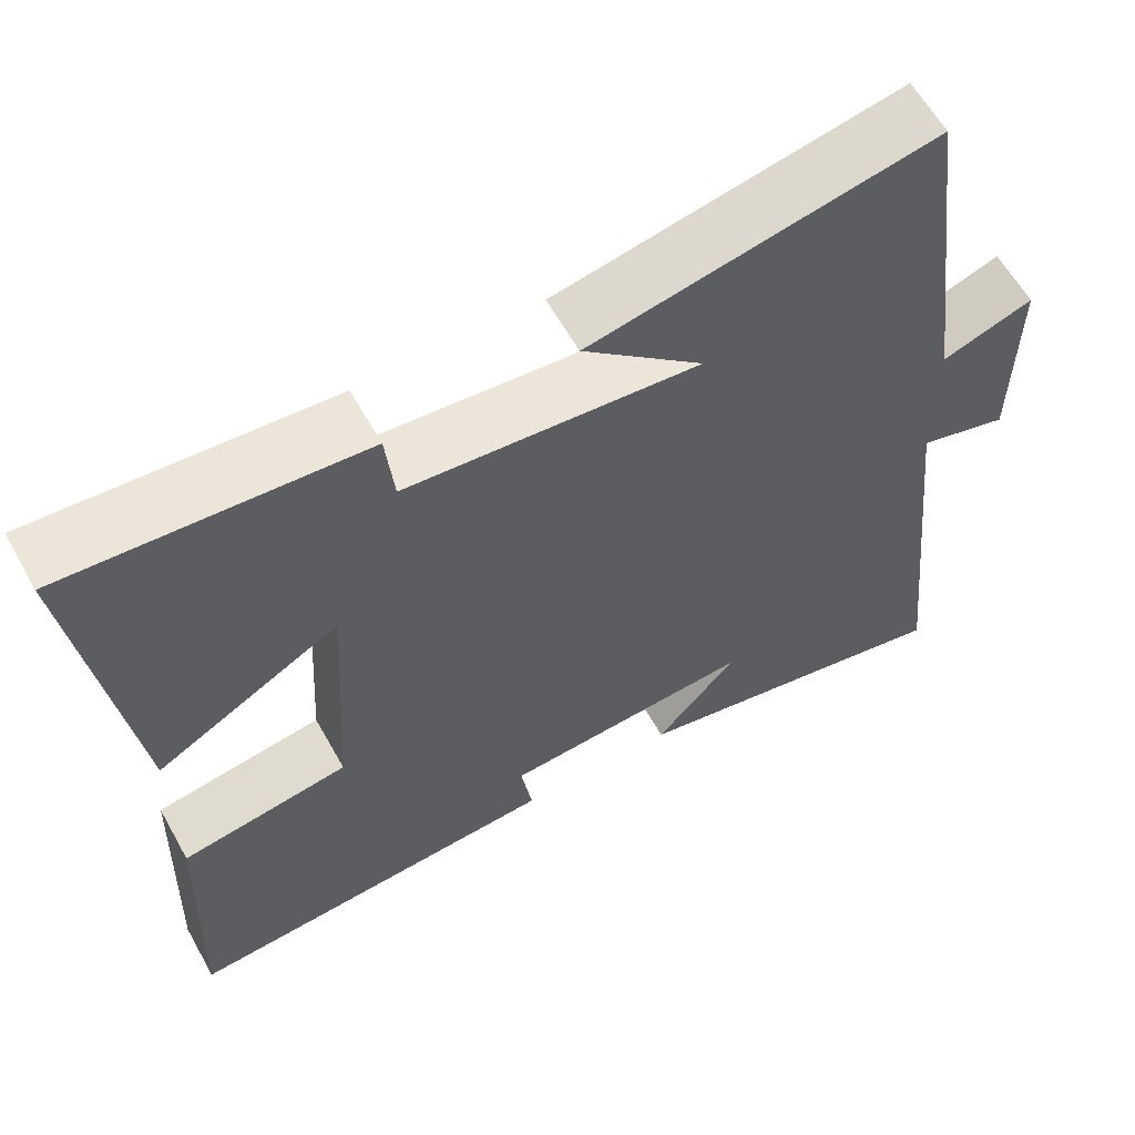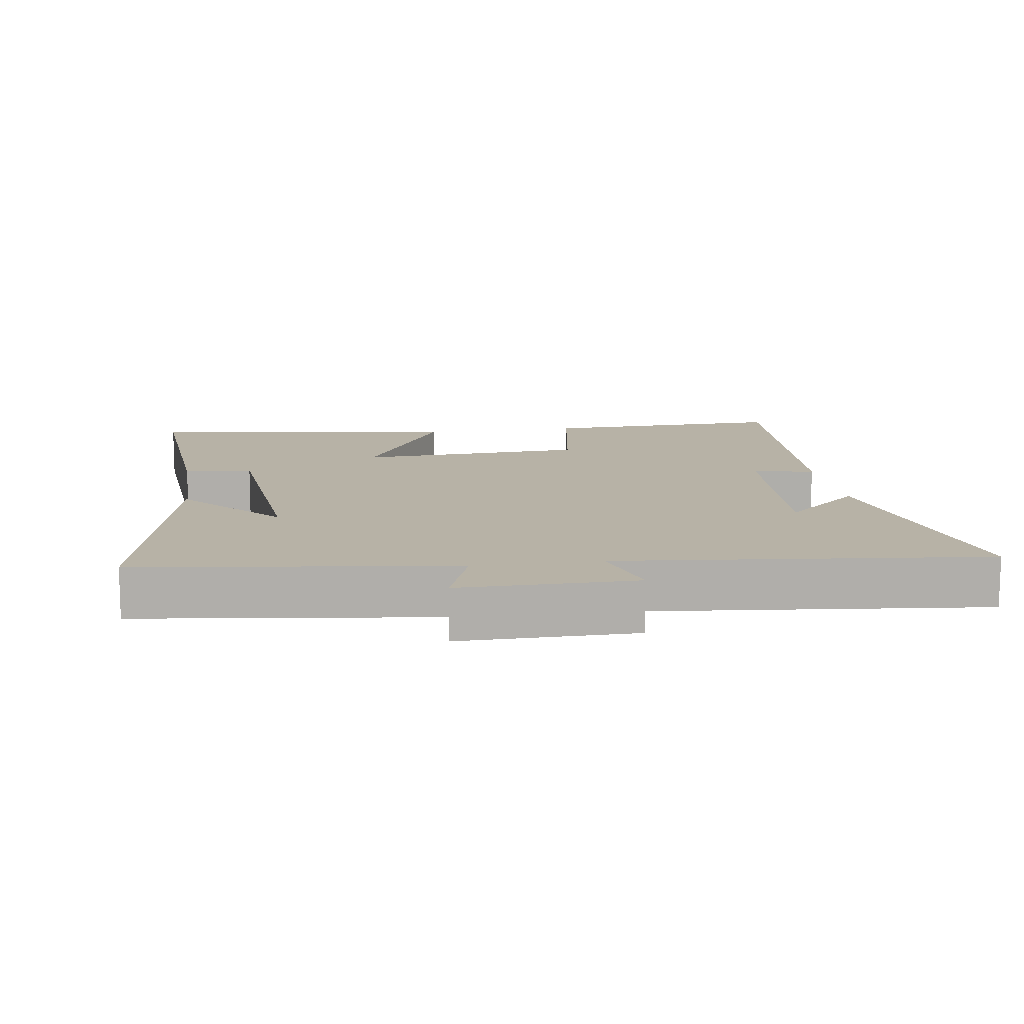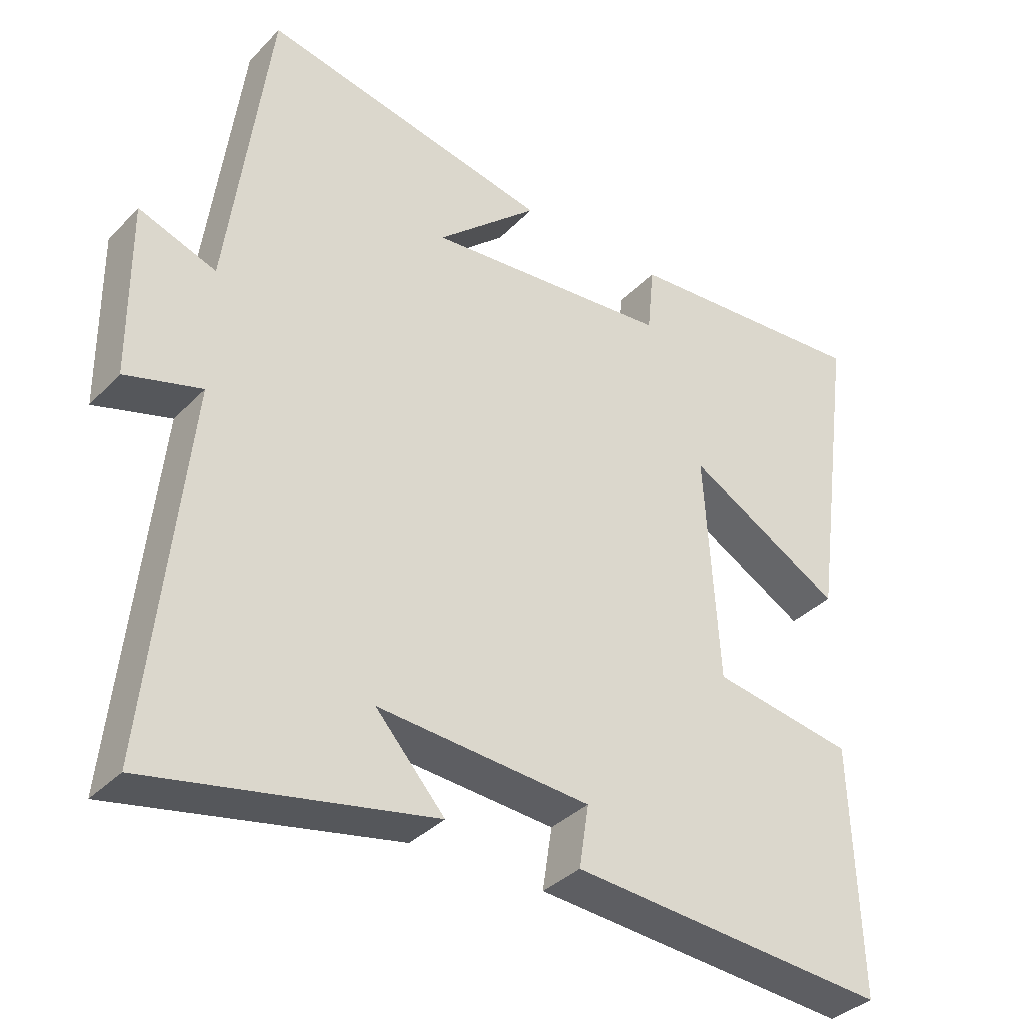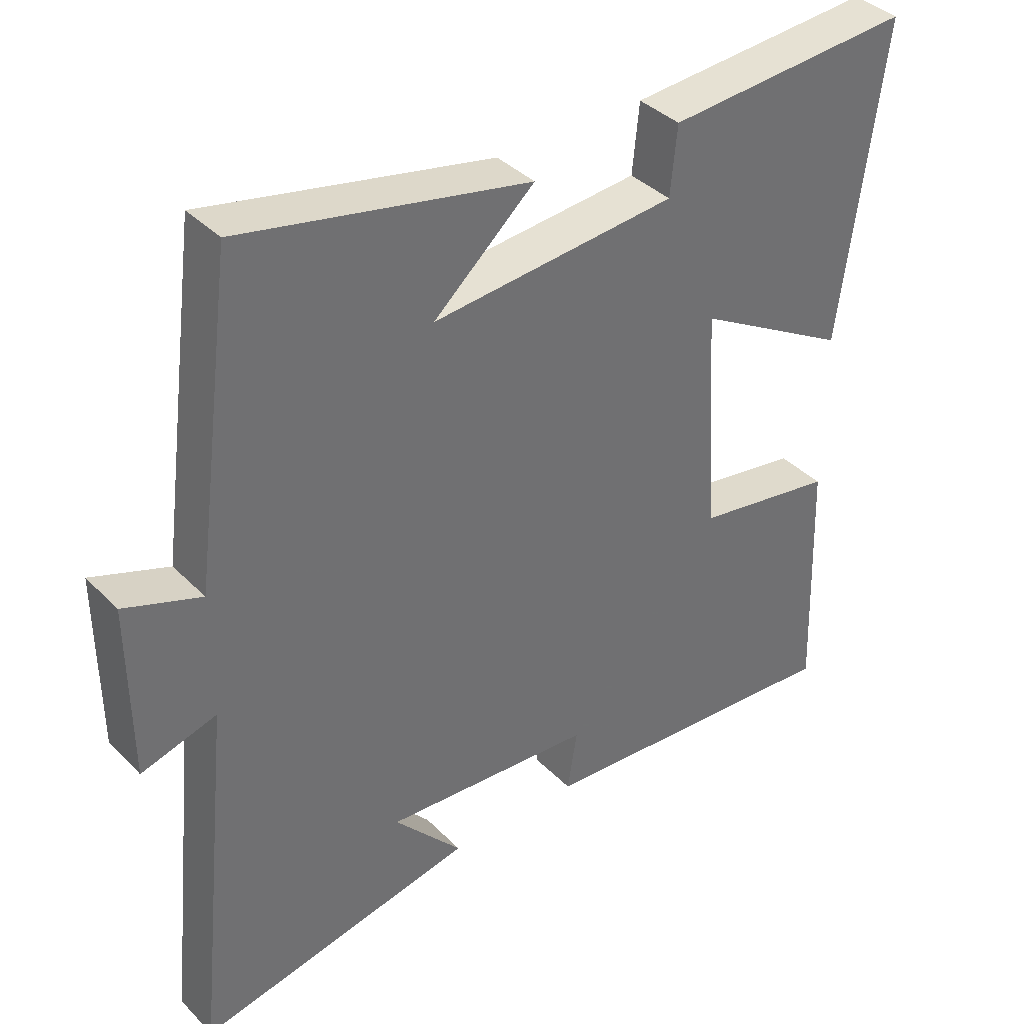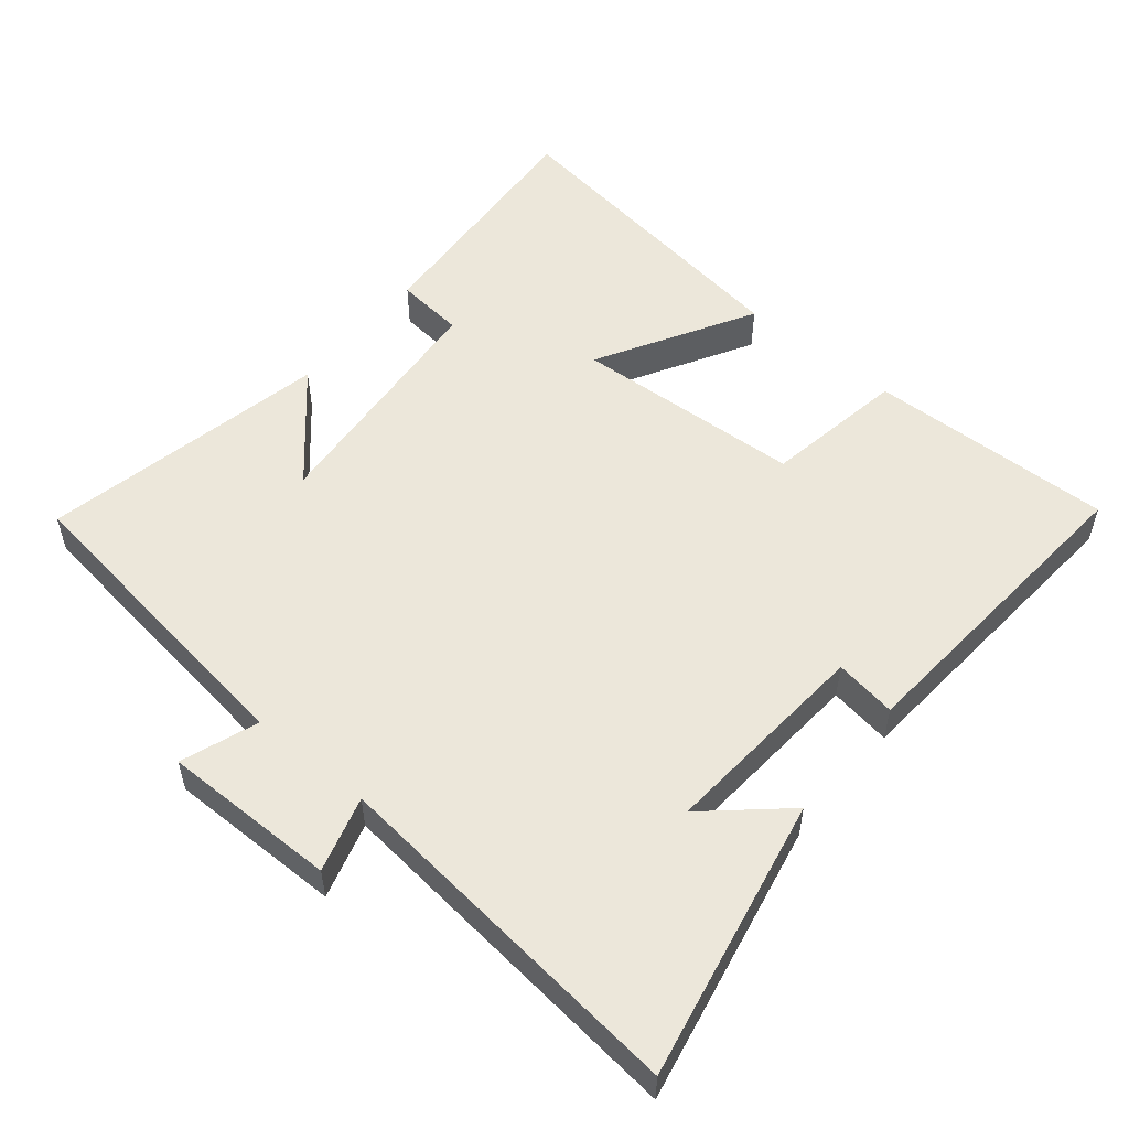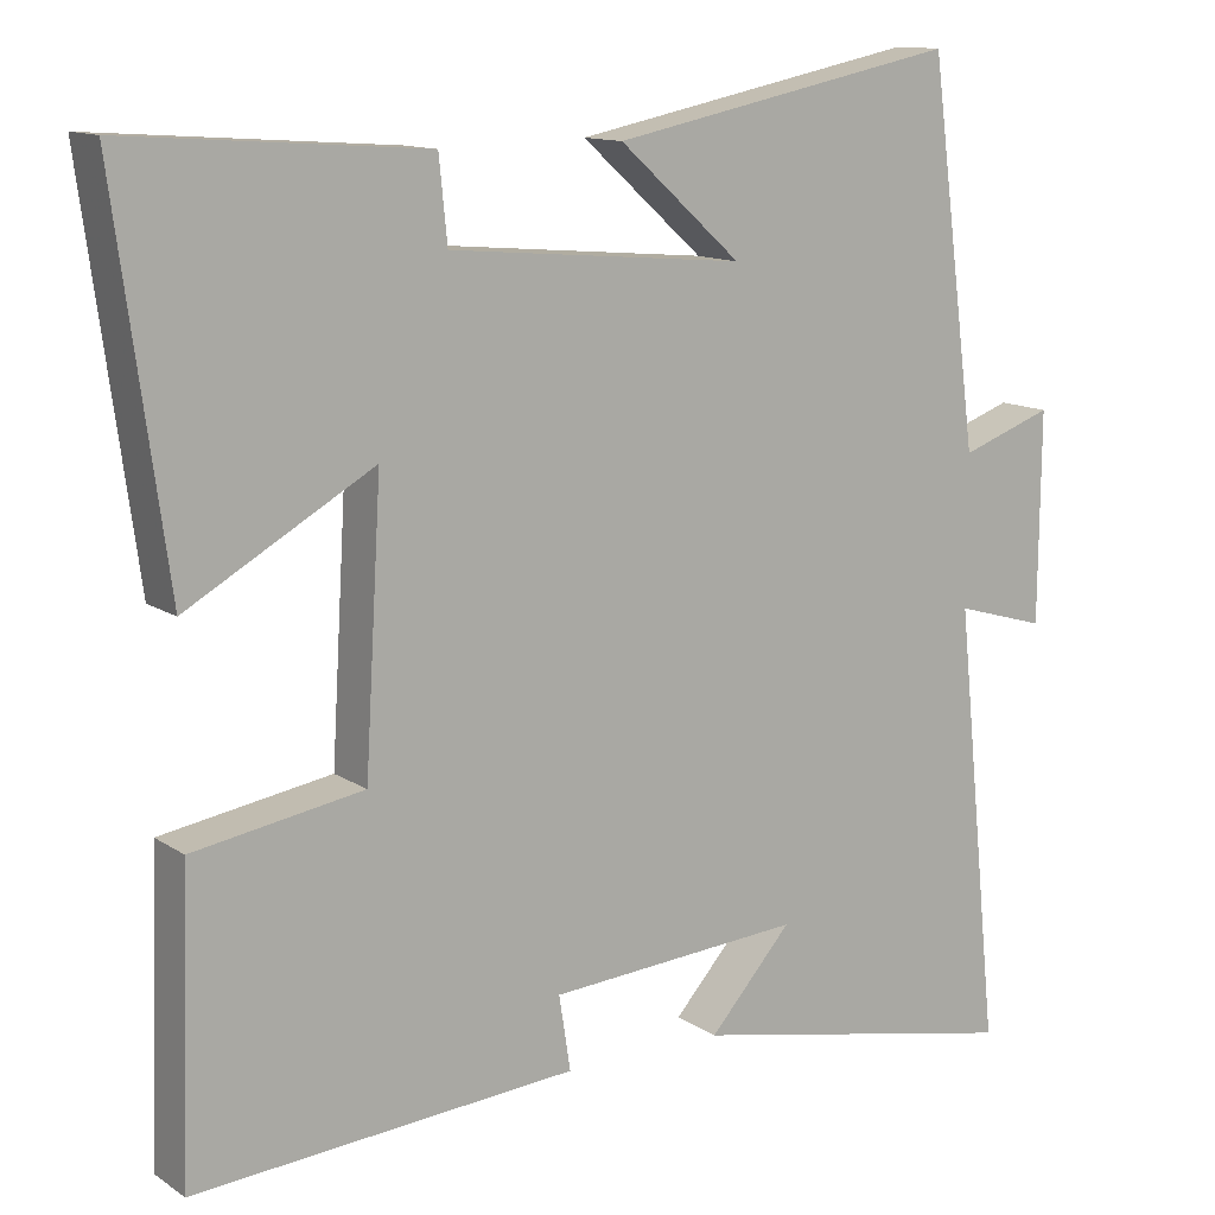
<metadata>
{"format":"obj","ext":"obj","renderer":"f3d","projection":"perspective","resolution":1024,"background":"white","views":[{"elev":60.8,"azim":-29.2,"up":"+Z"},{"elev":12.4,"azim":81.5,"up":"+Y"},{"elev":-36.0,"azim":142.6,"up":"+Z"},{"elev":37.8,"azim":141.5,"up":"+Z"},{"elev":53.9,"azim":129.7,"up":"+Y"},{"elev":12.5,"azim":-34.0,"up":"+Z"}]}
</metadata>
<code>
v 0.555 0.07 -0.583
v 0.146 0.07 -0.5
v 0.246 0.07 -0.388
v -0.062 0.07 -0.41
v -0.048 0.07 -0.5
v -0.512 0.07 -0.534
v -0.5 0.07 -0.176
v -0.294 0.07 -0.142
v -0.274 0.07 0.192
v -0.5 0.07 0.064
v -0.563 0.07 0.526
v -0.201 0.07 0.5
v -0.191 0.07 0.4
v 0.167 0.07 0.368
v 0.019 0.07 0.5
v 0.44 0.07 0.586
v 0.5 0.07 0.13
v 0.612 0.07 0.17
v 0.61 0.07 -0.084
v 0.5 0.07 -0.052
v 0.555 0 -0.583
v 0.146 0 -0.5
v 0.246 0 -0.388
v -0.062 0 -0.41
v -0.048 0 -0.5
v -0.512 0 -0.534
v -0.5 0 -0.176
v -0.294 0 -0.142
v -0.274 0 0.192
v -0.5 0 0.064
v -0.563 0 0.526
v -0.201 0 0.5
v -0.191 0 0.4
v 0.167 0 0.368
v 0.019 0 0.5
v 0.44 0 0.586
v 0.5 0 0.13
v 0.612 0 0.17
v 0.61 0 -0.084
v 0.5 0 -0.052
f 17 18 19 20
f 16 17 20
f 14 15 16
f 14 16 20
f 13 14 20 1
f 11 12 13
f 10 11 13
f 9 10 13
f 8 9 13
f 6 7 8
f 5 6 8
f 4 5 8
f 3 4 8 13
f 1 2 3
f 1 3 13
f 40 39 38 37
f 40 37 36
f 36 35 34
f 40 36 34
f 21 40 34 33
f 33 32 31
f 33 31 30
f 33 30 29
f 33 29 28
f 28 27 26
f 28 26 25
f 28 25 24
f 33 28 24 23
f 23 22 21
f 33 23 21
f 1 21 22 2
f 2 22 23 3
f 3 23 24 4
f 4 24 25 5
f 5 25 26 6
f 6 26 27 7
f 7 27 28 8
f 8 28 29 9
f 9 29 30 10
f 10 30 31 11
f 11 31 32 12
f 12 32 33 13
f 13 33 34 14
f 14 34 35 15
f 15 35 36 16
f 16 36 37 17
f 17 37 38 18
f 18 38 39 19
f 19 39 40 20
f 20 40 21 1

</code>
